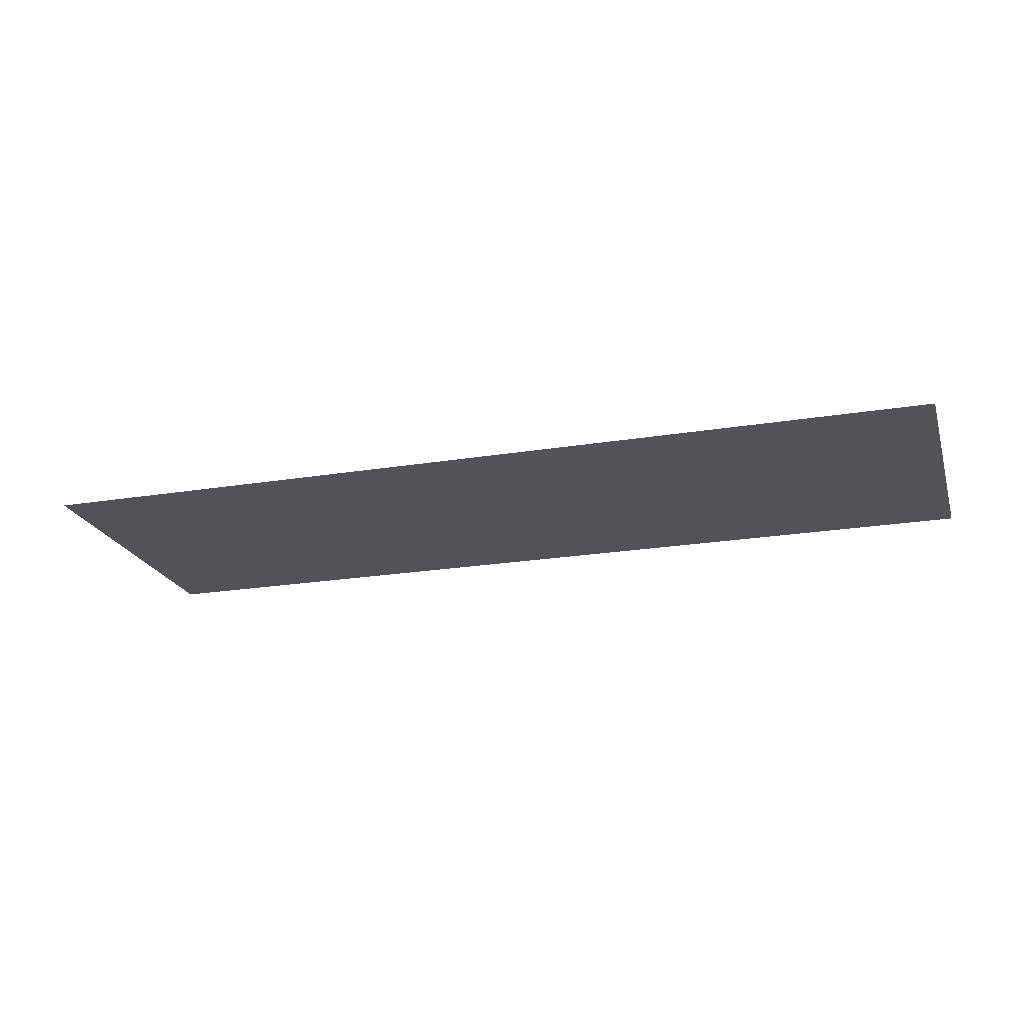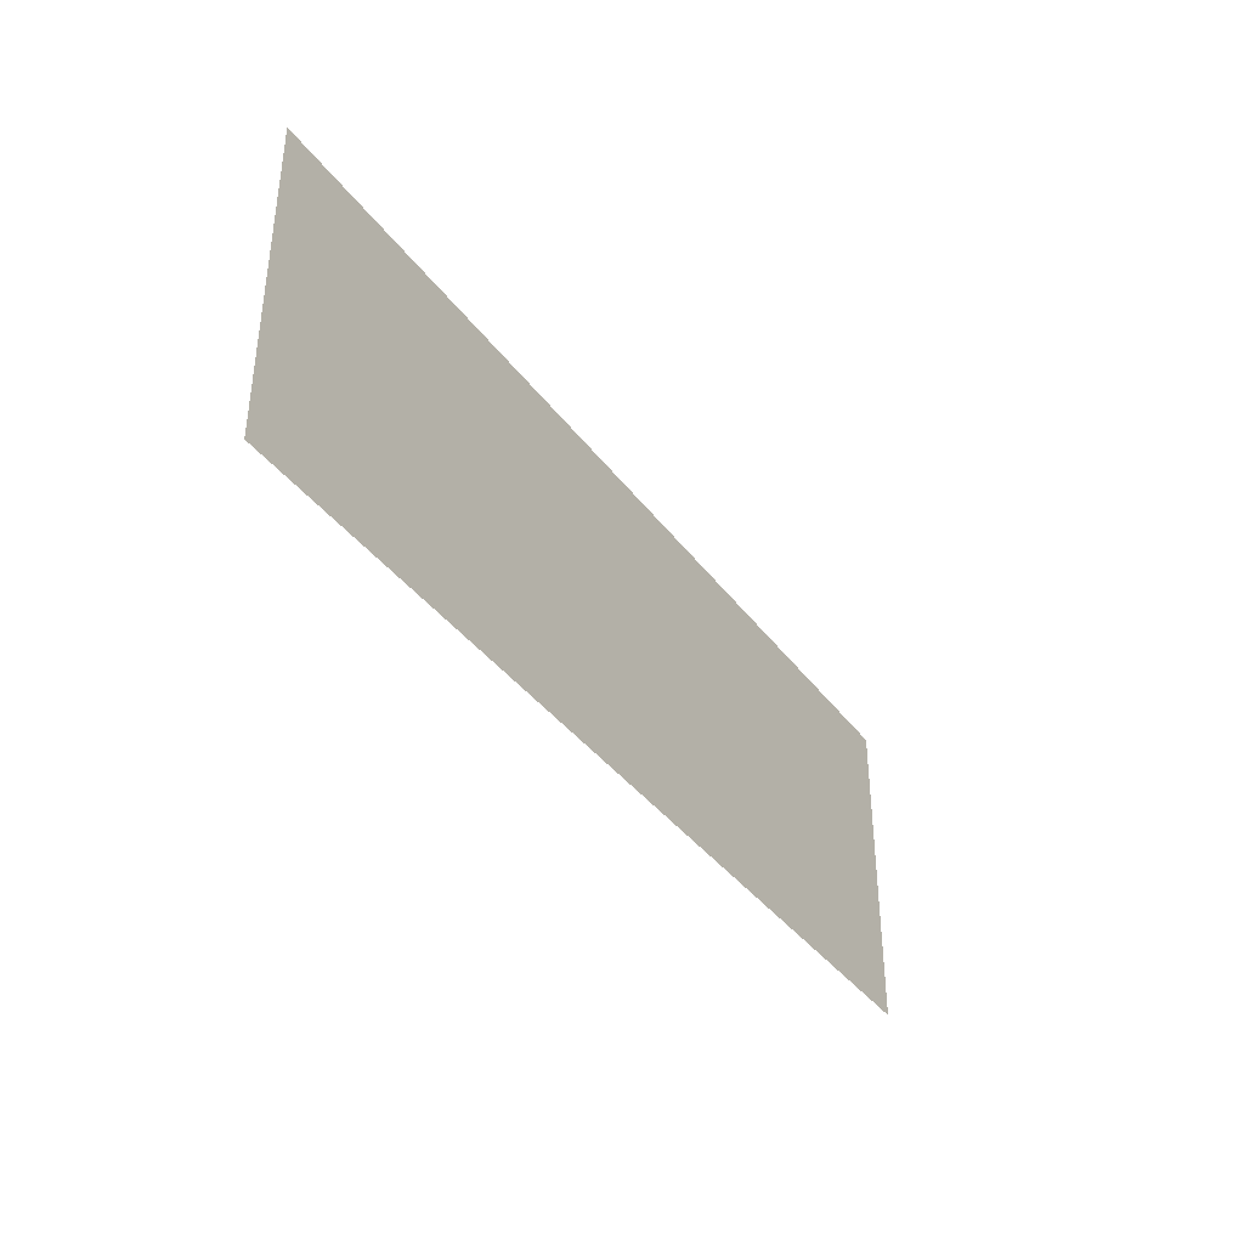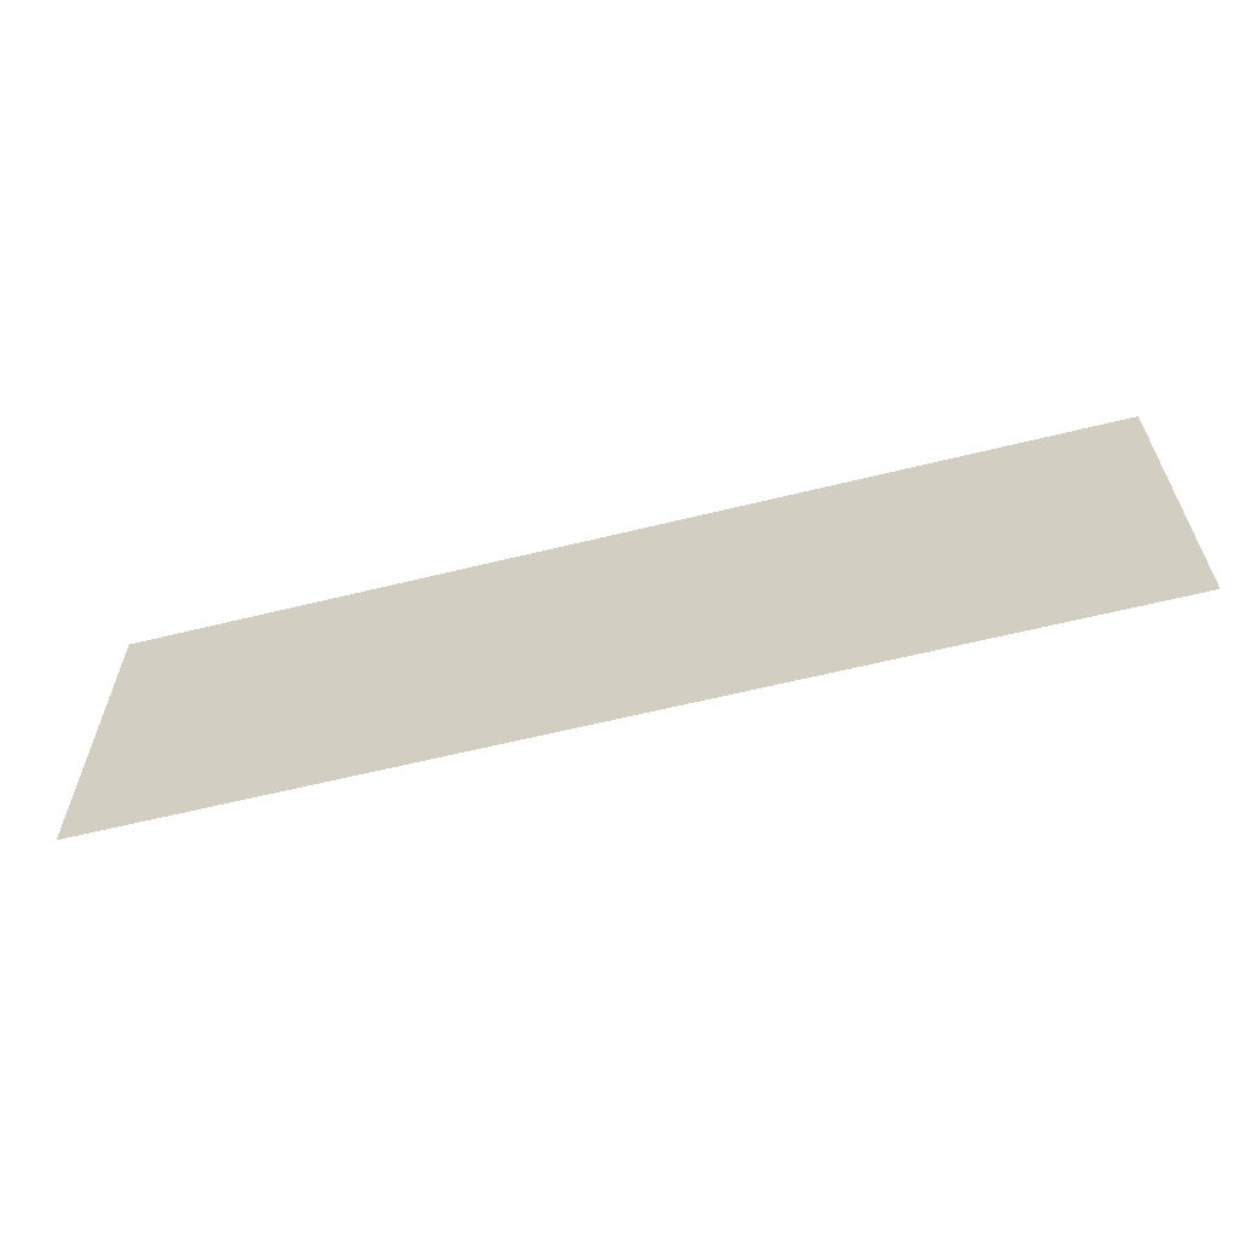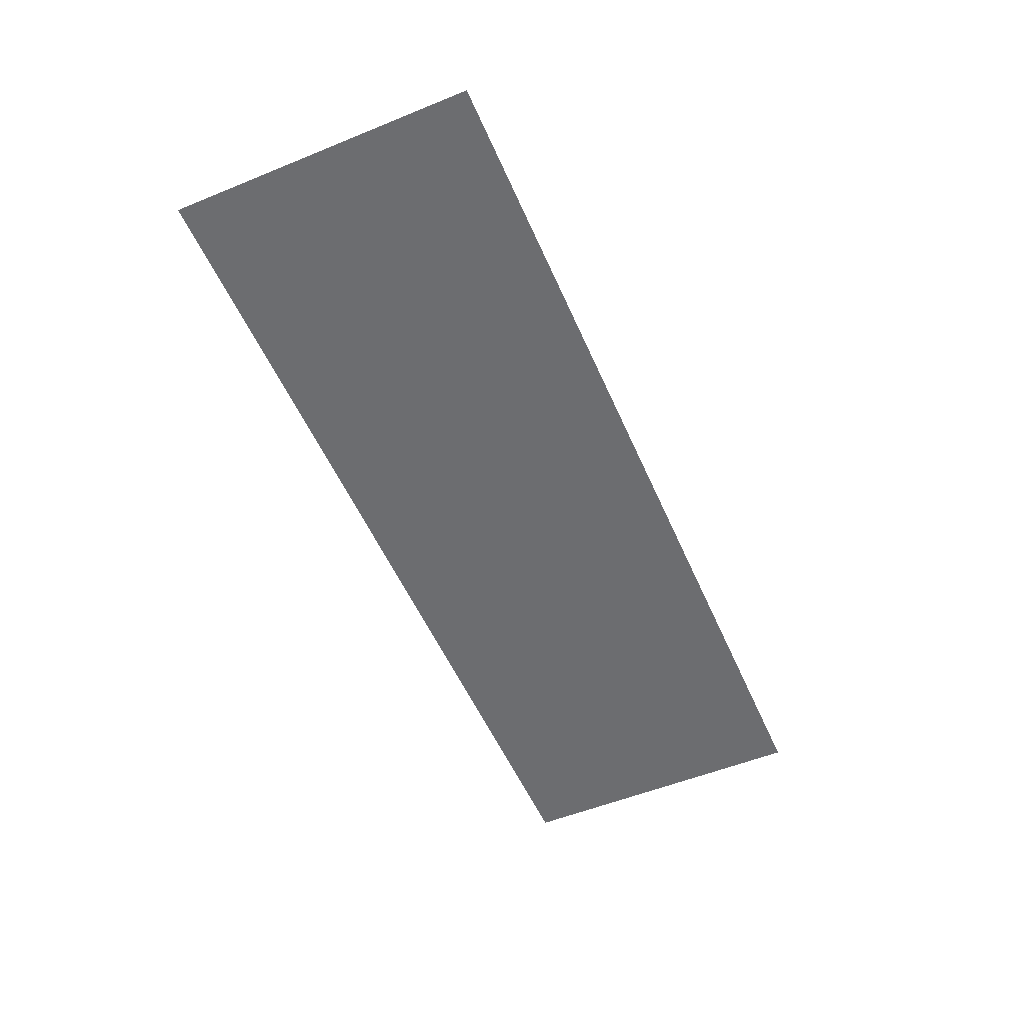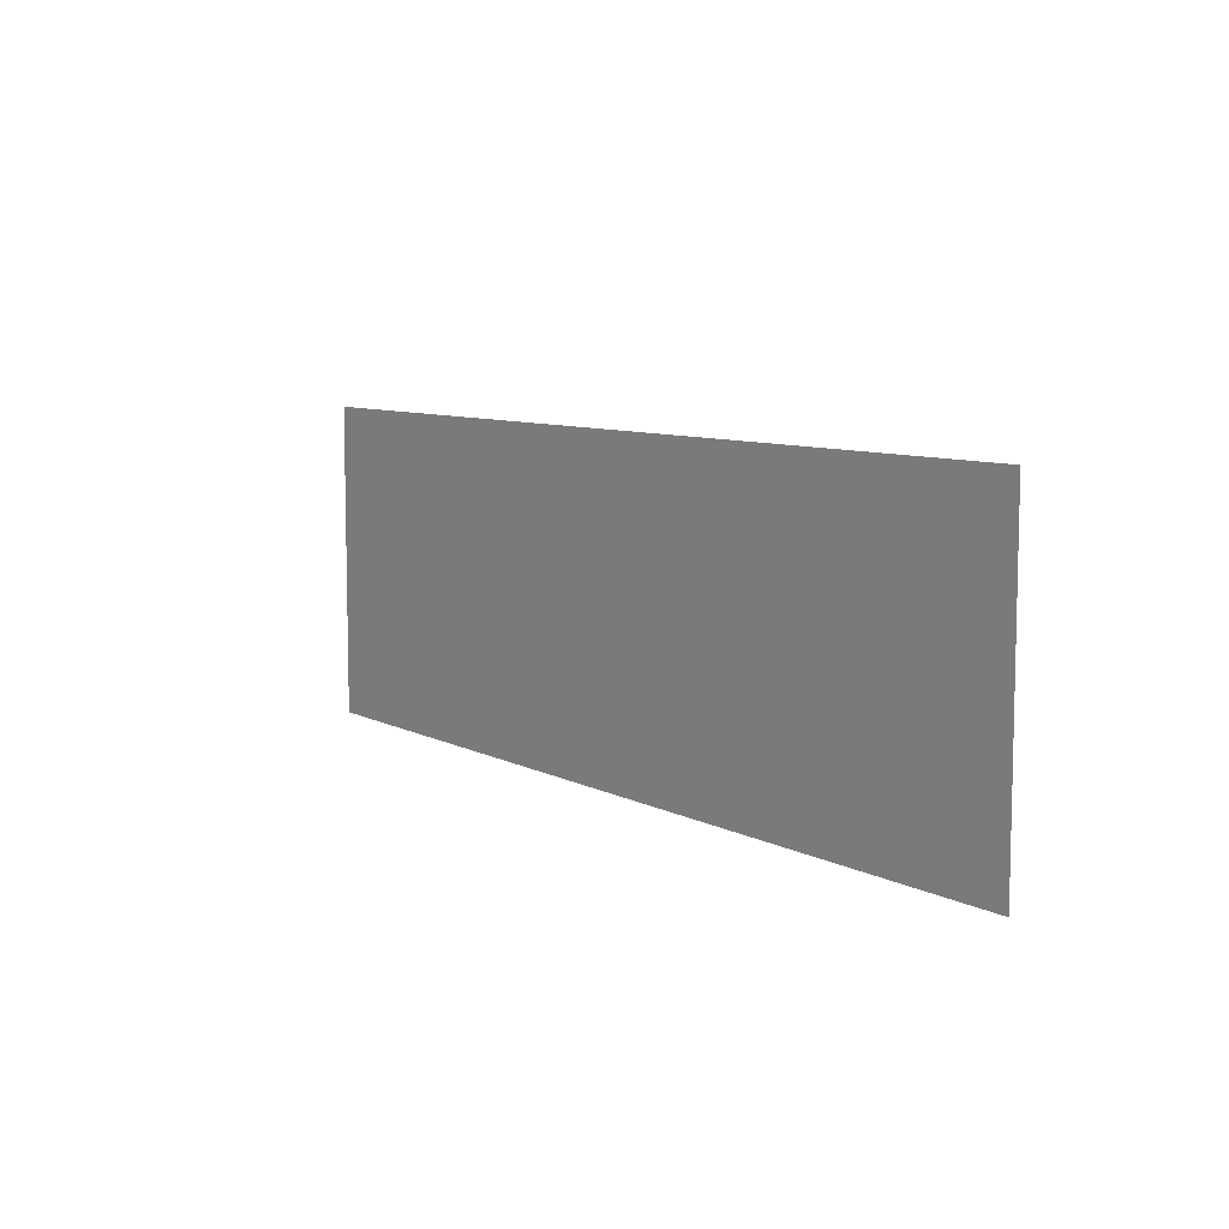
<metadata>
{"format":"obj","ext":"obj","renderer":"f3d","projection":"perspective","resolution":1024,"background":"white","views":[{"elev":-21.8,"azim":16.2,"up":"+Y"},{"elev":-37.8,"azim":122.0,"up":"+Z"},{"elev":-60.3,"azim":14.3,"up":"+Z"},{"elev":-54.0,"azim":-66.6,"up":"+Y"},{"elev":8.2,"azim":54.5,"up":"+Z"}]}
</metadata>
<code>
v 0 0 0
v -0.0522 0 -0.00172
v -0.1035 0 -0.00682
v 0 0 0
v -0.1035 0 -0.00682
v -0.1531 0 -0.01522
v 0 0 0
v -0.1531 0 -0.01522
v -0.2 0 -0.0268
v 0 0 0
v -0.2 0 -0.0268
v -0.2435 0 -0.04132
v 0 0 0
v -0.2435 0 -0.04132
v -0.2828 0 -0.05858
v 0 0 0
v -0.2828 0 -0.05858
v -0.3174 0 -0.07824
v 0 0 0
v -0.3174 0 -0.07824
v -0.3464 0 -0.1
v 0 0 0
v -0.3464 0 -0.1
v -0.3696 0 -0.1235
v -0.4 0 0.35
v -0.0522 0 0.3483
v 0 0 0.35
v -0.4 0 0.35
v -0.1035 0 0.3432
v -0.0522 0 0.3483
v -0.4 0 0.35
v -0.1531 0 0.3348
v -0.1035 0 0.3432
v -0.4 0 0.35
v -0.2 0 0.3232
v -0.1531 0 0.3348
v -0.4 0 0.35
v -0.2435 0 0.3087
v -0.2 0 0.3232
v -0.4 0 0.35
v -0.2828 0 0.2914
v -0.2435 0 0.3087
v -0.4 0 0.35
v -0.3174 0 0.2718
v -0.2828 0 0.2914
v -0.4 0 0.35
v -0.3464 0 0.25
v -0.3174 0 0.2718
v -0.4 0 0.35
v -0.3696 0 0.2265
v -0.3464 0 0.25
v 0 0 0
v 0.0522 0 -0.00172
v 0.1035 0 -0.00682
v 0 0 0
v 0.1035 0 -0.00682
v 0.1531 0 -0.01522
v 0 0 0
v 0.1531 0 -0.01522
v 0.2 0 -0.0268
v 0 0 0
v 0.2 0 -0.0268
v 0.2435 0 -0.04132
v 0 0 0
v 0.2435 0 -0.04132
v 0.2828 0 -0.05858
v 0 0 0
v 0.2828 0 -0.05858
v 0.3174 0 -0.07824
v 0 0 0
v 0.3174 0 -0.07824
v 0.3464 0 -0.1
v 0 0 0
v 0.3464 0 -0.1
v 0.3696 0 -0.1235
v 0.4 0 0.35
v 0.0522 0 0.3483
v 0 0 0.35
v 0.4 0 0.35
v 0.1035 0 0.3432
v 0.0522 0 0.3483
v 0.4 0 0.35
v 0.1531 0 0.3348
v 0.1035 0 0.3432
v 0.4 0 0.35
v 0.2 0 0.3232
v 0.1531 0 0.3348
v 0.4 0 0.35
v 0.2435 0 0.3087
v 0.2 0 0.3232
v 0.4 0 0.35
v 0.2828 0 0.2914
v 0.2435 0 0.3087
v 0.4 0 0.35
v 0.3174 0 0.2718
v 0.2828 0 0.2914
v 0.4 0 0.35
v 0.3464 0 0.25
v 0.3174 0 0.2718
v 0.4 0 0.35
v 0.3696 0 0.2265
v 0.3464 0 0.25
v 0.85 0 0
v 1.198 0 0.00172
v 1.25 0 0
v 0.85 0 0
v 1.146 0 0.00682
v 1.198 0 0.00172
v 0.85 0 0
v 1.097 0 0.01522
v 1.146 0 0.00682
v 0.85 0 0
v 1.05 0 0.0268
v 1.097 0 0.01522
v 0.85 0 0
v 1.006 0 0.04132
v 1.05 0 0.0268
v 0.85 0 0
v 0.9672 0 0.05858
v 1.006 0 0.04132
v 0.85 0 0
v 0.9326 0 0.07824
v 0.9672 0 0.05858
v 0.85 0 0
v 0.9036 0 0.1
v 0.9326 0 0.07824
v 0.85 0 0
v 0.8804 0 0.1235
v 0.9036 0 0.1
v 1.25 0 -0.35
v 1.198 0 -0.3483
v 1.146 0 -0.3432
v 1.25 0 -0.35
v 1.146 0 -0.3432
v 1.097 0 -0.3348
v 1.25 0 -0.35
v 1.097 0 -0.3348
v 1.05 0 -0.3232
v 1.25 0 -0.35
v 1.05 0 -0.3232
v 1.006 0 -0.3087
v 1.25 0 -0.35
v 1.006 0 -0.3087
v 0.9672 0 -0.2914
v 1.25 0 -0.35
v 0.9672 0 -0.2914
v 0.9326 0 -0.2718
v 1.25 0 -0.35
v 0.9326 0 -0.2718
v 0.9036 0 -0.25
v 1.25 0 -0.35
v 0.9036 0 -0.25
v 0.8804 0 -0.2265
v -0.4 0 -0.35
v 0 0 -0.35
v 0 0 0
v -0.3696 0 -0.1235
v -0.3696 0 -0.1235
v -0.625 0 -0.35
v -0.4 0 -0.35
v 0.8804 0 0.1235
v 0.4 0 0.35
v 0.3696 0 0.2265
v 0.85 0 0
v 0.3696 0 -0.1235
v 0 0 0
v 0 0 -0.35
v 0.4 0 -0.35
v 0.8804 0 -0.2265
v 1.25 0 -0.35
v 1.25 0 0
v 0.85 0 0
v 0.3696 0 0.2265
v 0.8804 0 -0.2265
v 0.85 0 0
v 0.625 0 -0.35
v 0.3696 0 -0.1235
v 0.4 0 -0.35
v 0.625 0 0.35
v 0.4 0 0.35
v 0.8804 0 0.1235
v -0.3696 0 0.2265
v -0.4 0 0.35
v -0.625 0 0.35
v -0.85 0 0.1505
v -0.3696 0 0.2265
v -0.85 0 0.1505
v -0.85 0 -0.1996
v 0 0 0.35
v -0.0522 0 0.3483
v -0.1035 0 0.3432
v 0 0 0.35
v -0.1035 0 0.3432
v -0.1531 0 0.3348
v 0 0 0.35
v -0.1531 0 0.3348
v -0.2 0 0.3232
v 0 0 0.35
v -0.2 0 0.3232
v -0.2435 0 0.3087
v 0 0 0.35
v -0.2435 0 0.3087
v -0.2828 0 0.2914
v 0 0 0.35
v -0.2828 0 0.2914
v -0.3174 0 0.2718
v 0 0 0.35
v -0.3174 0 0.2718
v -0.3464 0 0.25
v 0 0 0.35
v -0.3464 0 0.25
v -0.3696 0 0.2265
v -0.4 0 0
v -0.0522 0 -0.00172
v 0 0 0
v -0.4 0 0
v -0.1035 0 -0.00682
v -0.0522 0 -0.00172
v -0.4 0 0
v -0.1531 0 -0.01522
v -0.1035 0 -0.00682
v -0.4 0 0
v -0.2 0 -0.0268
v -0.1531 0 -0.01522
v -0.4 0 0
v -0.2435 0 -0.04132
v -0.2 0 -0.0268
v -0.4 0 0
v -0.2828 0 -0.05858
v -0.2435 0 -0.04132
v -0.4 0 0
v -0.3174 0 -0.07824
v -0.2828 0 -0.05858
v -0.4 0 0
v -0.3464 0 -0.1
v -0.3174 0 -0.07824
v -0.4 0 0
v -0.3696 0 -0.1235
v -0.3464 0 -0.1
v 0 0 0.35
v 0.0522 0 0.3483
v 0.1035 0 0.3432
v 0 0 0.35
v 0.1035 0 0.3432
v 0.1531 0 0.3348
v 0 0 0.35
v 0.1531 0 0.3348
v 0.2 0 0.3232
v 0 0 0.35
v 0.2 0 0.3232
v 0.2435 0 0.3087
v 0 0 0.35
v 0.2435 0 0.3087
v 0.2828 0 0.2914
v 0 0 0.35
v 0.2828 0 0.2914
v 0.3174 0 0.2718
v 0 0 0.35
v 0.3174 0 0.2718
v 0.3464 0 0.25
v 0 0 0.35
v 0.3464 0 0.25
v 0.3696 0 0.2265
v 1.25 0 0
v 1.198 0 0.00172
v 1.146 0 0.00682
v 1.25 0 0
v 1.146 0 0.00682
v 1.097 0 0.01522
v 1.25 0 0
v 1.097 0 0.01522
v 1.05 0 0.0268
v 1.25 0 0
v 1.05 0 0.0268
v 1.006 0 0.04132
v 1.25 0 0
v 1.006 0 0.04132
v 0.9672 0 0.05858
v 1.25 0 0
v 0.9672 0 0.05858
v 0.9326 0 0.07824
v 1.25 0 0
v 0.9326 0 0.07824
v 0.9036 0 0.1
v 1.25 0 0
v 0.9036 0 0.1
v 0.8804 0 0.1235
v 0.4 0 0
v 0.0522 0 -0.00172
v 0 0 0
v 0.4 0 0
v 0.1035 0 -0.00682
v 0.0522 0 -0.00172
v 0.4 0 0
v 0.1531 0 -0.01522
v 0.1035 0 -0.00682
v 0.4 0 0
v 0.2 0 -0.0268
v 0.1531 0 -0.01522
v 0.4 0 0
v 0.2435 0 -0.04132
v 0.2 0 -0.0268
v 0.4 0 0
v 0.2828 0 -0.05858
v 0.2435 0 -0.04132
v 0.4 0 0
v 0.3174 0 -0.07824
v 0.2828 0 -0.05858
v 0.4 0 0
v 0.3464 0 -0.1
v 0.3174 0 -0.07824
v 0.4 0 0
v 0.3696 0 -0.1235
v 0.3464 0 -0.1
v 0.85 0 -0.35
v 1.198 0 -0.3483
v 1.25 0 -0.35
v 0.85 0 -0.35
v 1.146 0 -0.3432
v 1.198 0 -0.3483
v 0.85 0 -0.35
v 1.097 0 -0.3348
v 1.146 0 -0.3432
v 0.85 0 -0.35
v 1.05 0 -0.3232
v 1.097 0 -0.3348
v 0.85 0 -0.35
v 1.006 0 -0.3087
v 1.05 0 -0.3232
v 0.85 0 -0.35
v 0.9672 0 -0.2914
v 1.006 0 -0.3087
v 0.85 0 -0.35
v 0.9326 0 -0.2718
v 0.9672 0 -0.2914
v 0.85 0 -0.35
v 0.9036 0 -0.25
v 0.9326 0 -0.2718
v 0.85 0 -0.35
v 0.8804 0 -0.2265
v 0.9036 0 -0.25
v 0 0 0
v 0 0 0.35
v -0.3696 0 0.2265
v -0.4 0 0
v 0.8804 0 -0.2265
v 0.4 0 0
v 0.3696 0 -0.1235
v 0.85 0 -0.35
v 0.3696 0 0.2265
v 0 0 0.35
v 0 0 0
v 0.4 0 0
v 0.8804 0 0.1235
v 1.25 0 0
v 1.25 0 0.35
v 0.85 0 0.35
v 0.3696 0 0.2265
v 0.4 0 0
v 0.8804 0 -0.2265
v 0.3696 0 -0.1235
v 0.625 0 -0.35
v 0.85 0 -0.35
v 0.85 0 0.35
v 0.625 0 0.35
v 0.8804 0 0.1235
v -0.625 0 0.35
v -0.85 0 0.35
v -0.85 0 0.1505
v -0.85 0 -0.35
v -0.625 0 -0.35
v -0.85 0 -0.1996
v -0.85 0 -0.1996
v -0.625 0 -0.35
v -0.3696 0 -0.1235
v -0.85 0 -0.1996
v -0.3696 0 -0.1235
v -0.4 0 0
v -0.85 0 -0.1996
v -0.4 0 0
v -0.3696 0 0.2265
g mesh7446829
f 1 2 3
f 4 5 6
f 7 8 9
f 10 11 12
f 13 14 15
f 16 17 18
f 19 20 21
f 22 23 24
g mesh7446831
f 25 26 27
f 28 29 30
f 31 32 33
f 34 35 36
f 37 38 39
f 40 41 42
f 43 44 45
f 46 47 48
f 49 50 51
g mesh7446833
f 52 54 53
f 55 57 56
f 58 60 59
f 61 63 62
f 64 66 65
f 67 69 68
f 70 72 71
f 73 75 74
g mesh7446835
f 76 78 77
f 79 81 80
f 82 84 83
f 85 87 86
f 88 90 89
f 91 93 92
f 94 96 95
f 97 99 98
f 100 102 101
g mesh7446837
f 103 105 104
f 106 108 107
f 109 111 110
f 112 114 113
f 115 117 116
f 118 120 119
f 121 123 122
f 124 126 125
f 127 129 128
g mesh7446839
f 130 132 131
f 133 135 134
f 136 138 137
f 139 141 140
f 142 144 143
f 145 147 146
f 148 150 149
f 151 153 152
f 154 155 156
f 156 157 154
f 158 159 160
f 161 162 163
f 163 164 161
f 165 166 167
f 167 168 165
f 169 170 171
f 171 172 169
f 173 174 175
f 176 177 178
f 179 180 181
f 182 183 184
f 184 185 182
f 186 187 188
g mesh7446842
f 189 190 191
f 192 193 194
f 195 196 197
f 198 199 200
f 201 202 203
f 204 205 206
f 207 208 209
f 210 211 212
g mesh7446844
f 213 214 215
f 216 217 218
f 219 220 221
f 222 223 224
f 225 226 227
f 228 229 230
f 231 232 233
f 234 235 236
f 237 238 239
g mesh7446846
f 240 242 241
f 243 245 244
f 246 248 247
f 249 251 250
f 252 254 253
f 255 257 256
f 258 260 259
f 261 263 262
g mesh7446848
f 264 266 265
f 267 269 268
f 270 272 271
f 273 275 274
f 276 278 277
f 279 281 280
f 282 284 283
f 285 287 286
g mesh7446850
f 288 290 289
f 291 293 292
f 294 296 295
f 297 299 298
f 300 302 301
f 303 305 304
f 306 308 307
f 309 311 310
f 312 314 313
g mesh7446852
f 315 317 316
f 318 320 319
f 321 323 322
f 324 326 325
f 327 329 328
f 330 332 331
f 333 335 334
f 336 338 337
f 339 341 340
f 342 343 344
f 344 345 342
f 346 347 348
f 348 349 346
f 350 351 352
f 352 353 350
f 354 355 356
f 356 357 354
f 358 359 360
f 361 362 363
f 364 365 366
f 367 368 369
f 370 371 372
f 373 374 375
f 376 377 378
f 379 380 381

</code>
